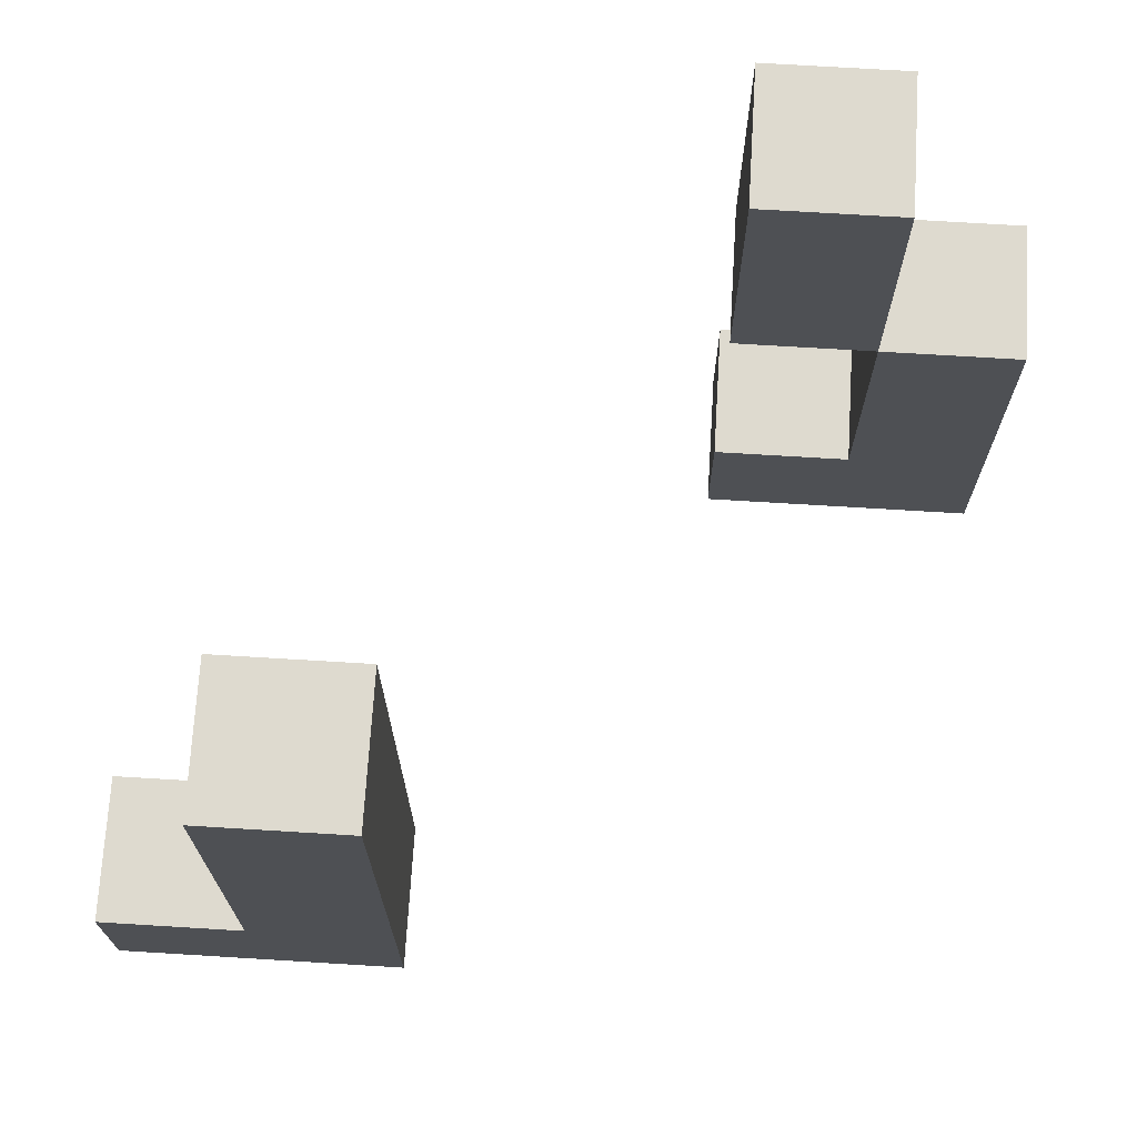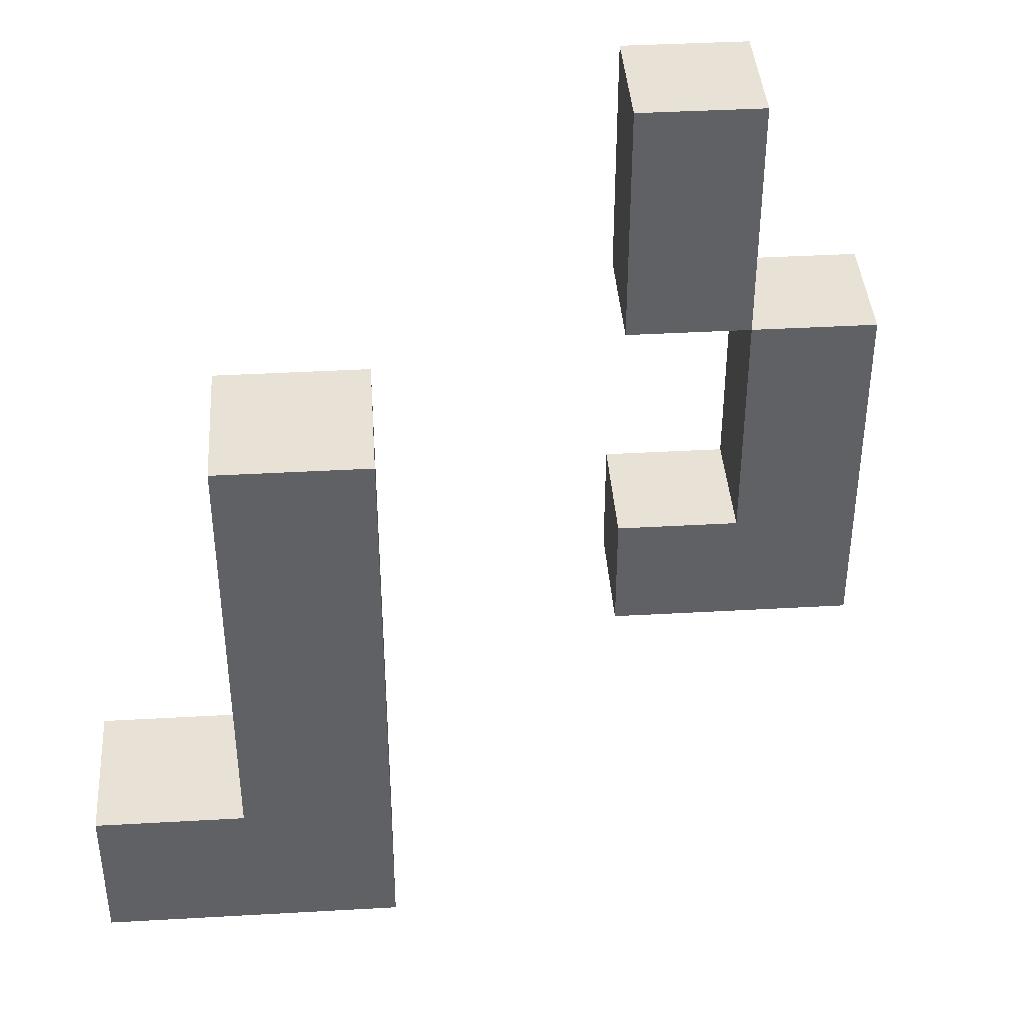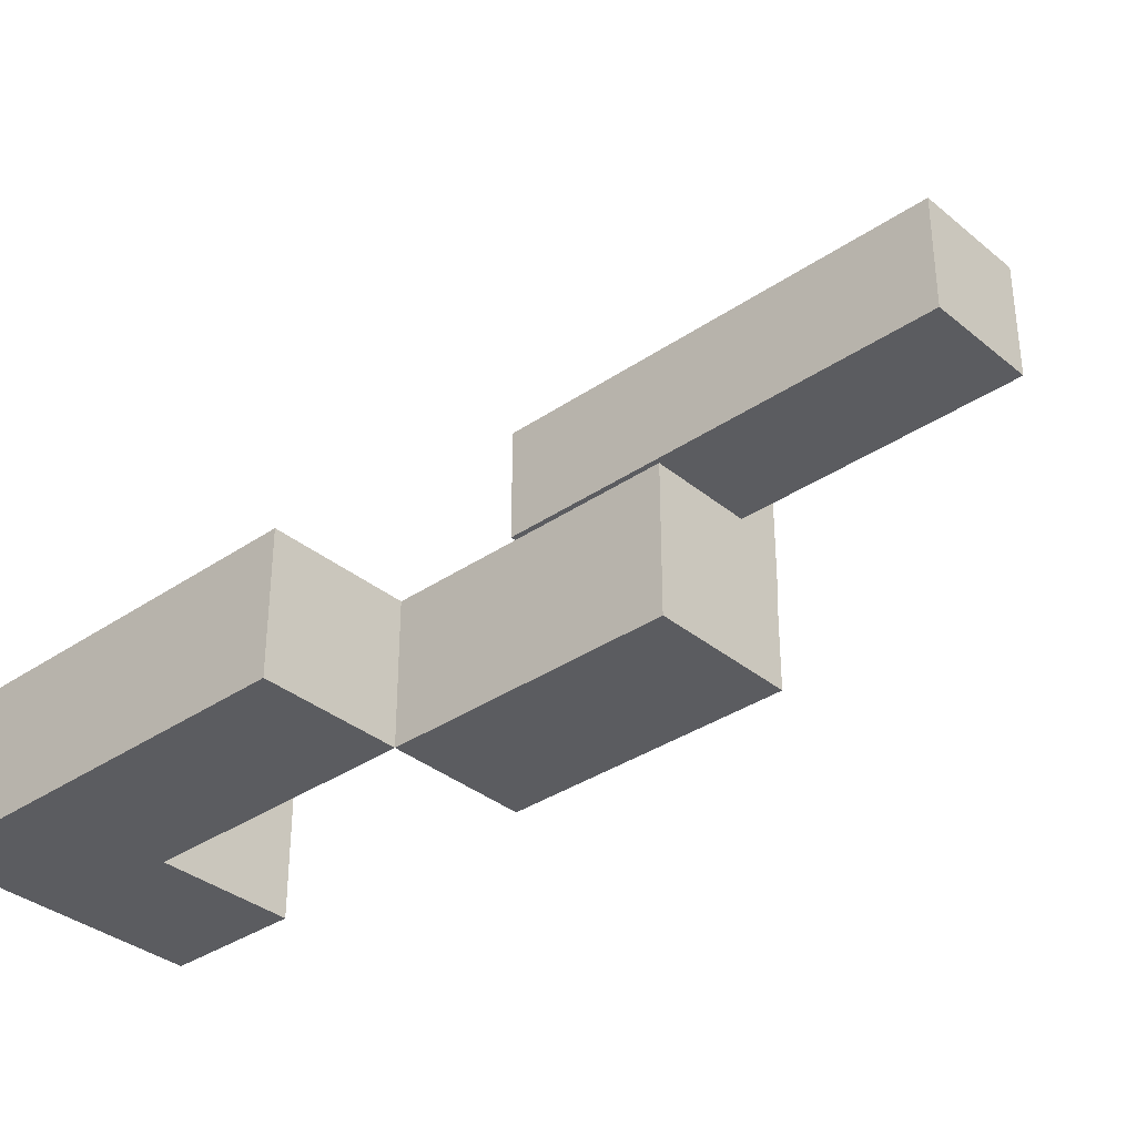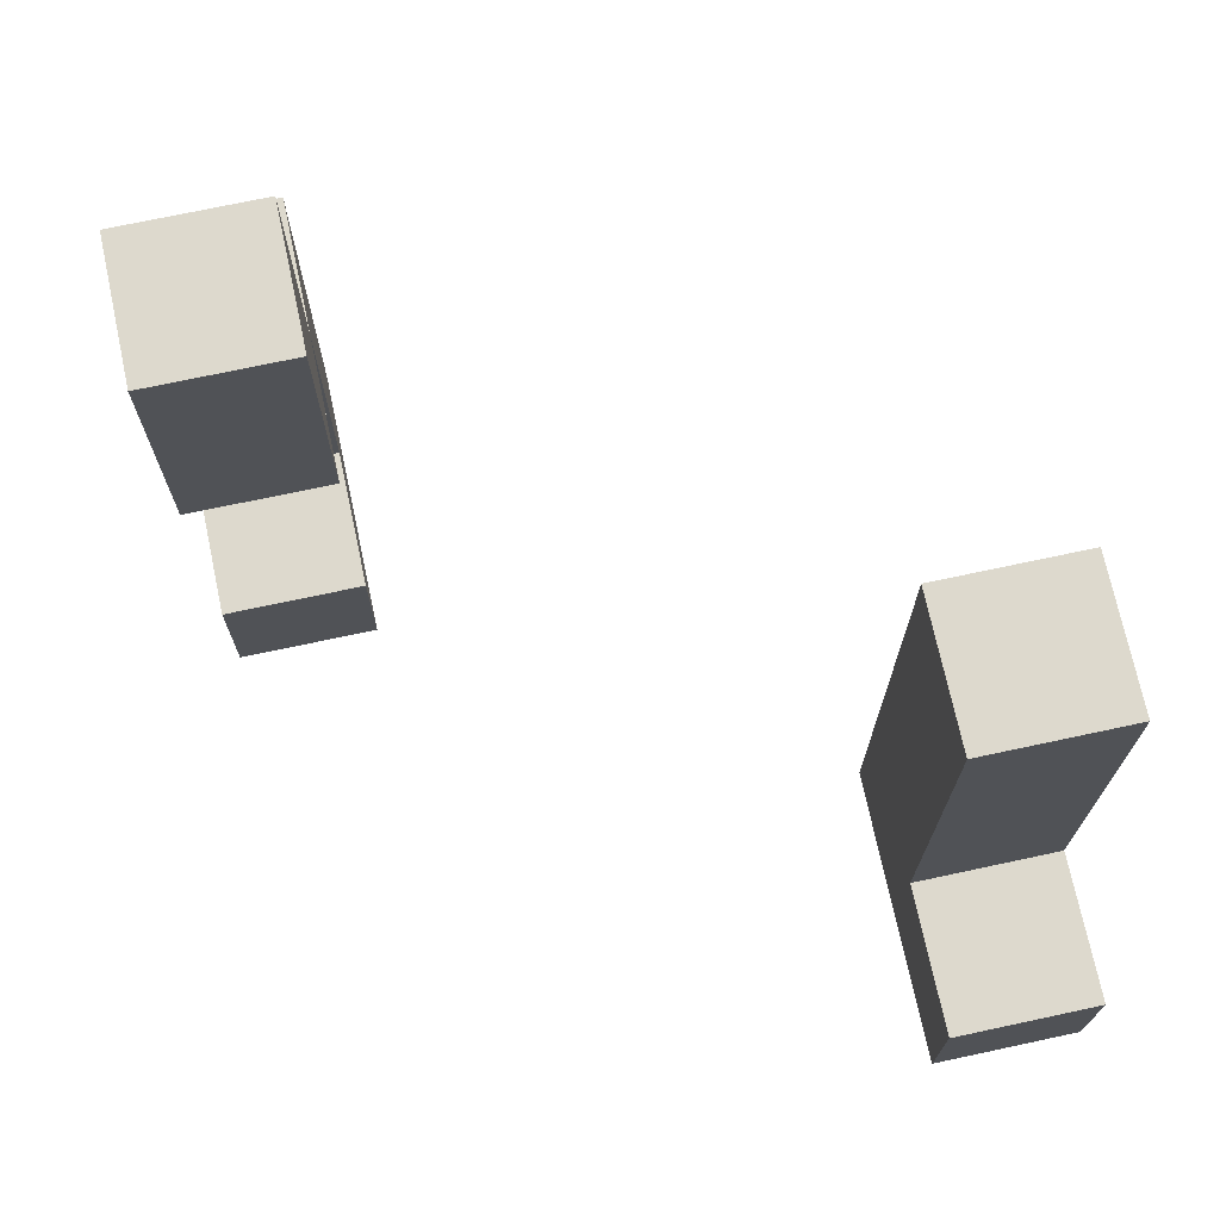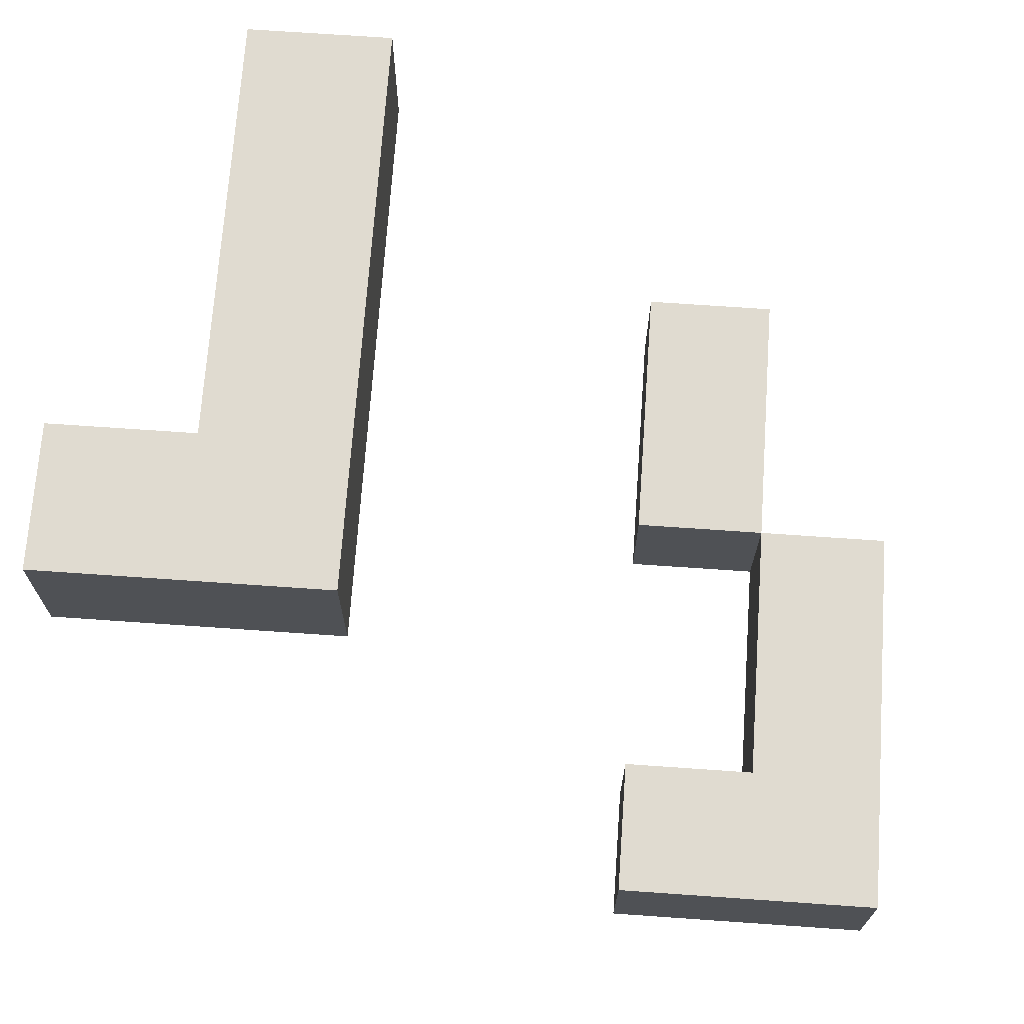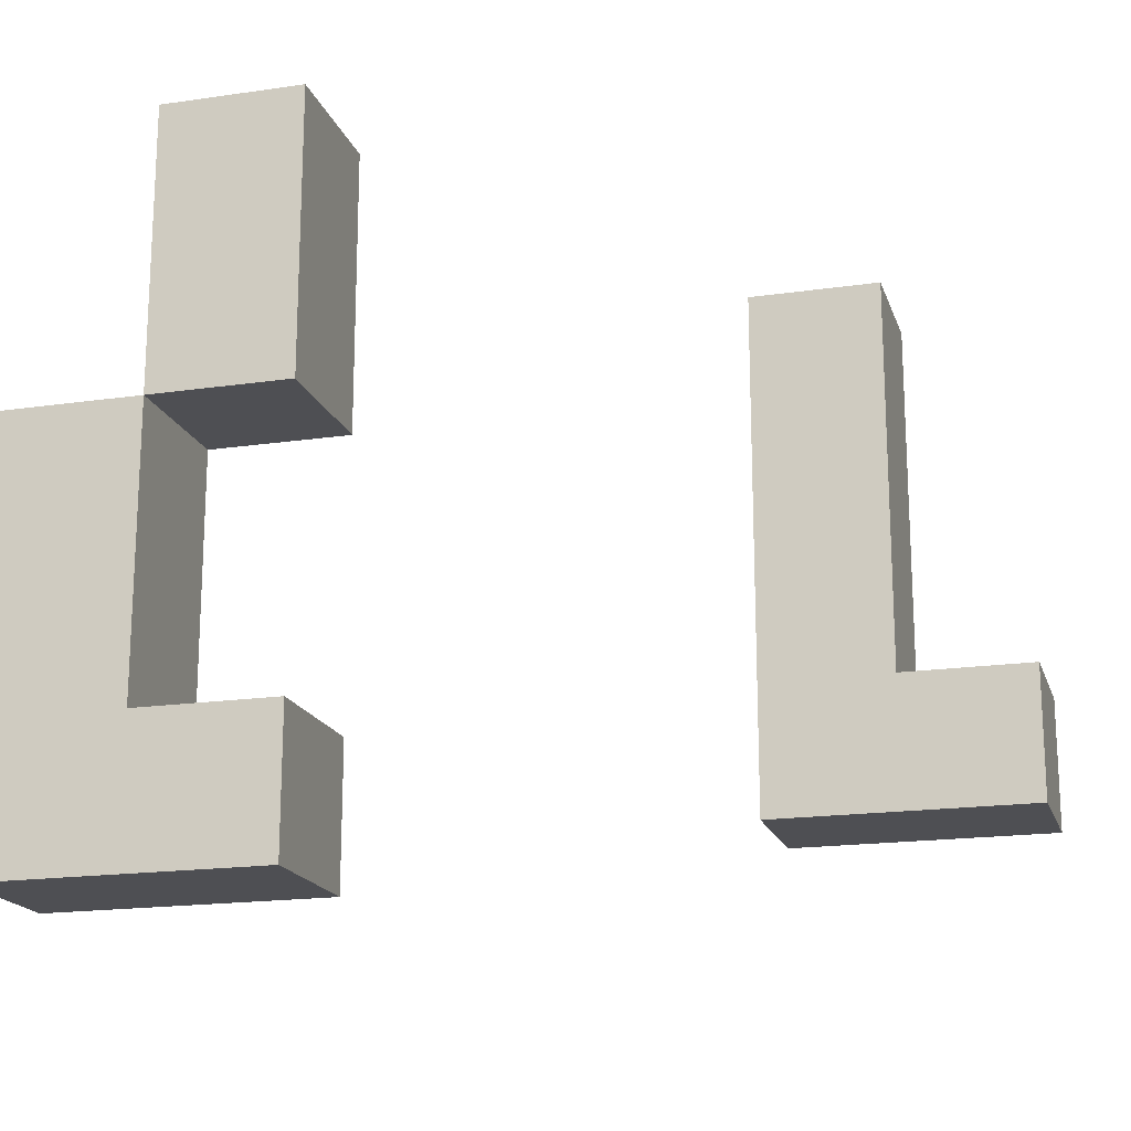
<metadata>
{"format":"obj","ext":"obj","renderer":"f3d","projection":"perspective","resolution":1024,"background":"white","views":[{"elev":71.0,"azim":3.5,"up":"+Y"},{"elev":40.1,"azim":-4.0,"up":"+Y"},{"elev":-34.8,"azim":132.4,"up":"+Z"},{"elev":72.0,"azim":-102.1,"up":"+Y"},{"elev":70.2,"azim":4.0,"up":"+Z"},{"elev":-18.1,"azim":-164.2,"up":"+Y"}]}
</metadata>
<code>
o torso_walk
v -0.3 0.1 0.2
v -0.3 0.1 0.1
v -0.3 0.2 0.2
v -0.3 0.2 0.1
v -0.2 0.2 0.2
v -0.2 0.2 0.1
v -0.2 0.5 0.2
v -0.2 0.5 0.1
v 0.1 0 -0.2
v 0.1 0 -0.3
v 0.1 0.1 -0.2
v 0.1 0.1 -0.3
v 0.1 0.3 -0.2
v 0.1 0.3 -0.3
v 0.1 0.5 -0.2
v 0.1 0.5 -0.3
v 0.2 0.1 -0.2
v 0.2 0.1 -0.3
v 0.2 0.3 -0.2
v 0.2 0.3 -0.3
v -0.1 0.1 0.2
v -0.1 0.1 0.1
v -0.1 0.2 0.2
v -0.1 0.2 0.1
v -0.1 0.5 0.2
v -0.1 0.5 0.1
v 0.2 0.3 -0.2
v 0.2 0.3 -0.3
v 0.2 0.5 -0.2
v 0.2 0.5 -0.3
v 0.3 0 -0.2
v 0.3 0 -0.3
v 0.3 0.1 -0.2
v 0.3 0.1 -0.3
v 0.3 0.3 -0.2
v 0.3 0.3 -0.3
v -0.3 0.1 0.2
v -0.3 0.2 0.2
v -0.2 0.2 0.2
v -0.2 0.5 0.2
v -0.1 0.1 0.2
v -0.1 0.2 0.2
v -0.1 0.5 0.2
v 0.1 0 -0.2
v 0.1 0.1 -0.2
v 0.1 0.3 -0.2
v 0.1 0.5 -0.2
v 0.2 0.1 -0.2
v 0.2 0.3 -0.2
v 0.2 0.5 -0.2
v 0.3 0 -0.2
v 0.3 0.1 -0.2
v 0.3 0.3 -0.2
v -0.3 0.1 0.1
v -0.3 0.2 0.1
v -0.2 0.2 0.1
v -0.2 0.5 0.1
v -0.1 0.1 0.1
v -0.1 0.2 0.1
v -0.1 0.5 0.1
v 0.1 0 -0.3
v 0.1 0.1 -0.3
v 0.1 0.3 -0.3
v 0.1 0.5 -0.3
v 0.2 0.1 -0.3
v 0.2 0.3 -0.3
v 0.2 0.5 -0.3
v 0.3 0 -0.3
v 0.3 0.1 -0.3
v 0.3 0.3 -0.3
v 0.1 0 -0.2
v 0.3 0 -0.2
v 0.1 0 -0.3
v 0.3 0 -0.3
v -0.3 0.1 0.2
v -0.1 0.1 0.2
v -0.3 0.1 0.1
v -0.1 0.1 0.1
v 0.1 0.3 -0.2
v 0.2 0.3 -0.2
v 0.1 0.3 -0.3
v 0.2 0.3 -0.3
v 0.1 0.1 -0.2
v 0.2 0.1 -0.2
v 0.1 0.1 -0.3
v 0.2 0.1 -0.3
v -0.3 0.2 0.2
v -0.2 0.2 0.2
v -0.3 0.2 0.1
v -0.2 0.2 0.1
v 0.2 0.3 -0.2
v 0.3 0.3 -0.2
v 0.2 0.3 -0.3
v 0.3 0.3 -0.3
v -0.2 0.5 0.2
v -0.1 0.5 0.2
v -0.2 0.5 0.1
v -0.1 0.5 0.1
v 0.1 0.5 -0.2
v 0.2 0.5 -0.2
v 0.1 0.5 -0.3
v 0.2 0.5 -0.3
f 3 2 1
f 4 2 3
f 7 6 5
f 8 6 7
f 11 10 9
f 12 10 11
f 15 14 13
f 16 14 15
f 19 18 17
f 20 18 19
f 21 22 23
f 23 22 24
f 23 24 25
f 25 24 26
f 27 28 29
f 29 28 30
f 31 32 33
f 33 32 34
f 33 34 35
f 35 34 36
f 39 38 37
f 41 39 37
f 42 40 39
f 42 39 41
f 43 40 42
f 48 45 44
f 49 47 46
f 50 47 49
f 51 48 44
f 52 49 48
f 52 48 51
f 53 49 52
f 54 55 56
f 54 56 58
f 56 57 59
f 58 56 59
f 59 57 60
f 61 62 65
f 63 64 66
f 66 64 67
f 61 65 68
f 65 66 69
f 68 65 69
f 69 66 70
f 73 72 71
f 74 72 73
f 77 76 75
f 78 76 77
f 81 80 79
f 82 80 81
f 83 84 85
f 85 84 86
f 87 88 89
f 89 88 90
f 91 92 93
f 93 92 94
f 95 96 97
f 97 96 98
f 99 100 101
f 101 100 102

</code>
